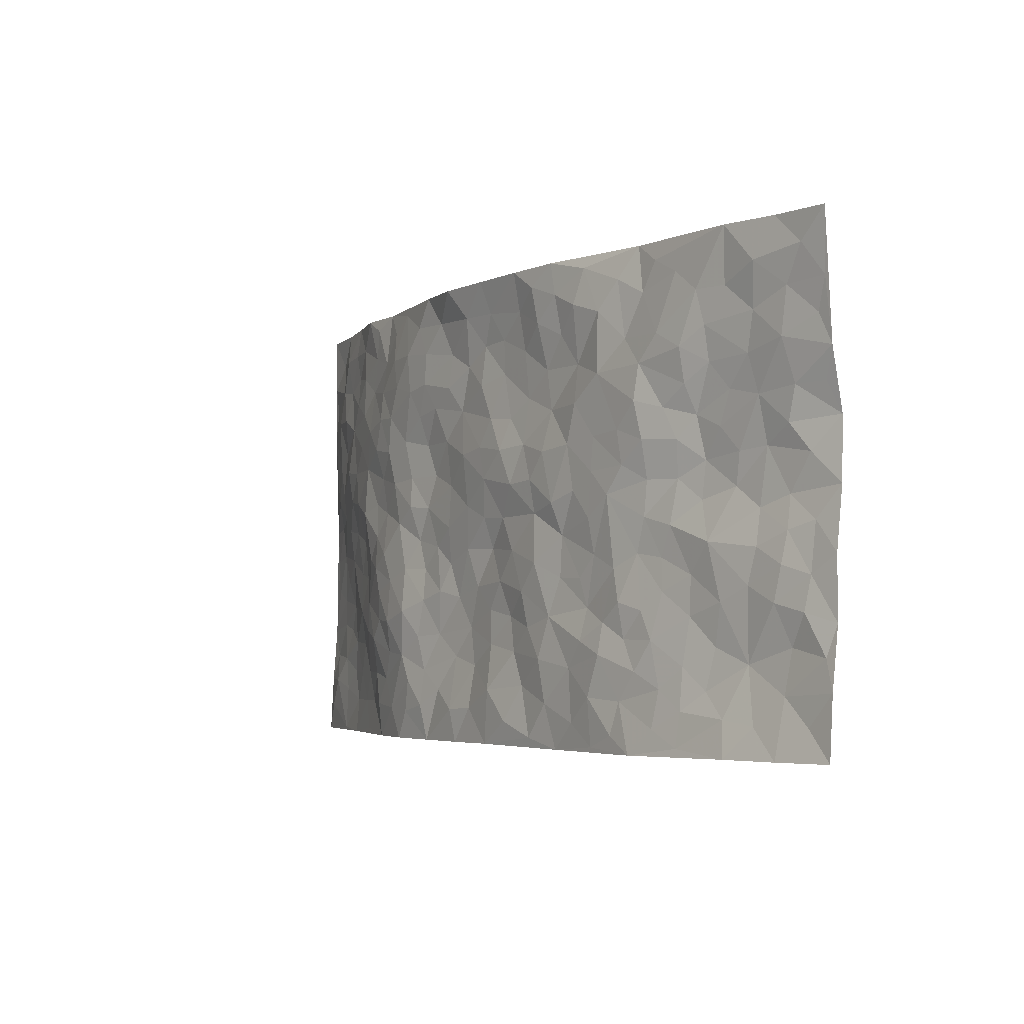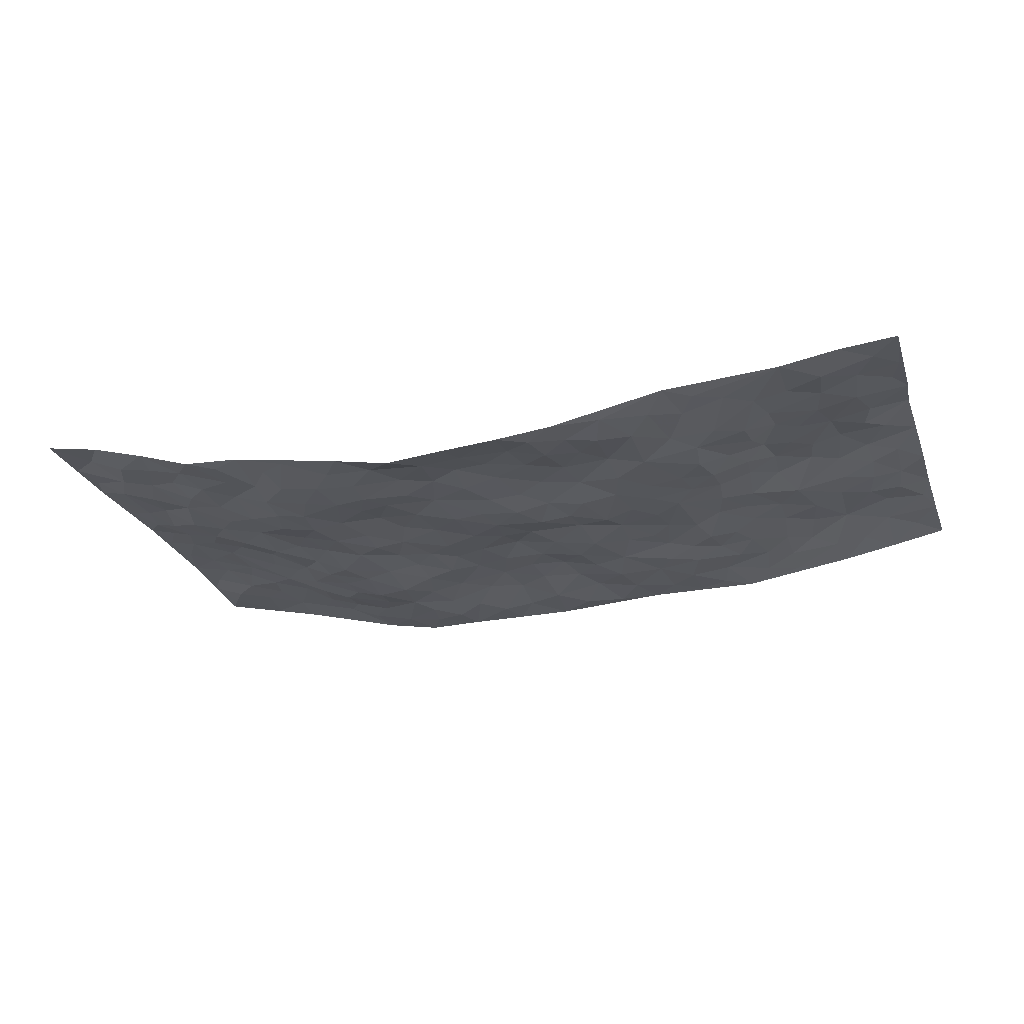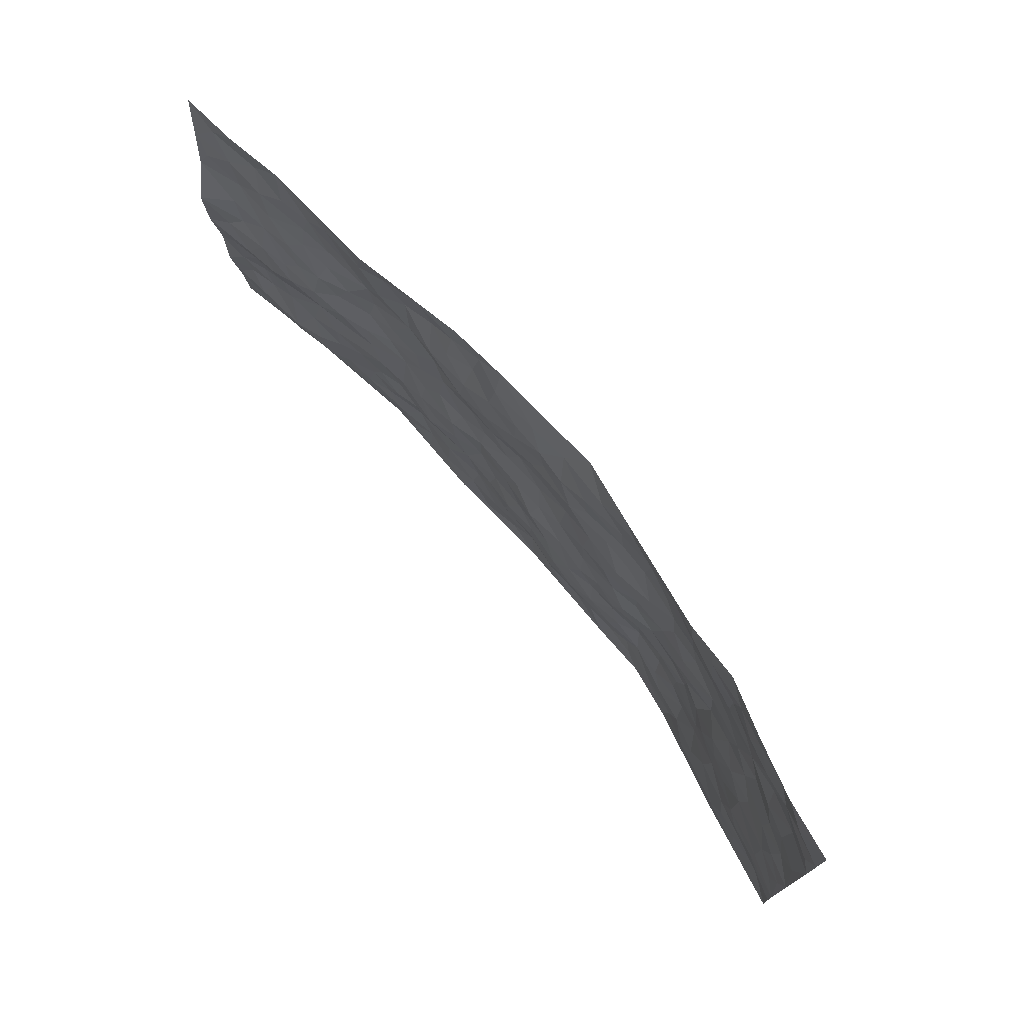
<metadata>
{"format":"obj","ext":"obj","renderer":"f3d","projection":"perspective","resolution":1024,"background":"white","views":[{"elev":-3.9,"azim":-122.5,"up":"+Y"},{"elev":-25.3,"azim":-162.4,"up":"+Z"},{"elev":74.0,"azim":49.9,"up":"+Y"}]}
</metadata>
<code>
v -0.9809 0.00564 0.04994
v -0.9822 0.9925 0.05034
v 0.9707 0.00263 0.08608
v 0.969 0.9991 0.09571
v -0.793 0.3927 0.04447
v -0.9709 0.4988 0.09427
v -0.8545 0.3582 0.0506
v 0.0007218 0.004309 -0.04844
v -0.9737 0.2515 0.0783
v -0.9177 0.3383 0.06663
v -0.7385 0.004389 0.004328
v -0.977 0.1289 0.06107
v -0.7083 0.2926 0.02682
v -0.8597 0.004505 0.02661
v -0.8379 0.2888 0.04683
v -0.4935 0.001687 -0.03159
v -0.9543 0.19 0.06721
v -0.2936 0.1674 -0.03207
v -0.7736 0.3221 0.0392
v -0.8601 0.1211 0.05148
v -0.9231 0.06596 0.0523
v -0.796 0.06528 0.03059
v -0.6714 0.1264 0.02067
v -0.7252 0.07634 0.01612
v -0.8697 0.2083 0.0624
v -0.9069 0.2709 0.05883
v -0.7658 0.1771 0.04644
v -0.6894 0.2094 0.03063
v -0.8568 0.4869 0.0725
v -0.9739 0.3755 0.07779
v -0.7369 0.9957 0.01902
v -0.5368 0.2222 -0.007583
v 0.2625 0.1583 -0.04586
v -0.9771 0.744 0.06943
v -0.3665 0.3931 -0.01962
v -0.7812 0.7508 0.03765
v -0.7995 0.8286 0.0357
v -0.5797 0.4423 0.008902
v -0.5996 0.6049 0.01076
v -0.4897 0.9965 0.004624
v -0.9508 0.6836 0.07809
v -0.6564 0.5621 0.03688
v -0.3926 0.7532 -0.02983
v -0.5091 0.2798 -0.009781
v -0.4597 0.2249 -0.01571
v -0.4963 0.162 -0.0173
v -0.4508 0.6358 -0.02329
v -0.368 0.5596 -0.0281
v 0.168 0.4733 -0.03817
v -0.3341 0.2216 -0.03256
v -0.2113 0.611 -0.04133
v -0.377 0.6289 -0.02825
v -0.3031 0.05765 -0.03269
v -0.6277 0.709 0.008007
v -0.3962 0.1948 -0.0325
v -0.8668 0.6153 0.06145
v -0.03651 0.3492 -0.03308
v 0.05916 0.34 -0.02879
v 0.3016 0.4511 -0.0343
v -0.09527 0.5513 -0.04556
v -0.1657 0.5563 -0.04191
v 0.09368 0.6288 -0.04644
v -0.6303 0.3462 0.01907
v -0.7436 0.5729 0.04735
v -0.9504 0.8049 0.06162
v -0.5604 0.1289 -0.005762
v -0.3692 0.01212 -0.03147
v -0.789 0.465 0.05775
v -0.6166 0.172 0.008707
v -0.617 0.01917 -0.01007
v -0.245 0.001877 -0.03156
v -0.6164 0.08828 0.001183
v -0.5487 0.05313 -0.01526
v -0.4337 0.03721 -0.03042
v -0.4523 0.1037 -0.02231
v -0.8877 0.6827 0.05956
v -0.9717 0.8683 0.05873
v -0.7307 0.5082 0.05002
v -0.0005587 0.9947 -0.06099
v -0.7994 0.6735 0.04744
v -0.5602 0.3149 0.00401
v -0.5114 0.4609 -0.001963
v 0.006987 0.5705 -0.04765
v -0.04894 0.4836 -0.03376
v 0.004458 0.4206 -0.02459
v -0.1235 0.129 -0.03418
v -0.5695 0.6691 0.0004962
v -0.9079 0.5605 0.07762
v -0.7292 0.69 0.03683
v -0.4491 0.297 -0.02109
v -0.6286 0.2671 0.01742
v -0.5044 0.6873 -0.02155
v -0.1728 0.4859 -0.03449
v -0.2616 0.4367 -0.02521
v -0.6442 0.6487 0.02526
v -0.01001 0.1193 -0.0491
v -0.4164 0.5099 -0.0238
v -0.3424 0.2879 -0.01942
v -0.241 0.5036 -0.03889
v -0.1796 0.383 -0.04023
v -0.9682 0.6233 0.09966
v -0.7014 0.6219 0.03567
v -0.807 0.5785 0.06139
v -0.3637 0.1102 -0.03499
v -0.5209 0.5328 -0.001727
v -0.6811 0.4066 0.01896
v -0.1286 0.3251 -0.03883
v -0.1482 0.2504 -0.03619
v -0.5202 0.6105 -0.01424
v 0.1098 0.7272 -0.03843
v -0.002285 0.2159 -0.0337
v -0.07181 0.2743 -0.02764
v 0.00618 0.2892 -0.03
v -0.4286 0.3635 -0.01615
v -0.1959 0.1847 -0.04153
v -0.6494 0.4871 0.03278
v -0.5543 0.381 0.007181
v -0.4904 0.3914 -0.003452
v -0.3082 0.5242 -0.03075
v -0.2575 0.3508 -0.02702
v -0.3556 0.4669 -0.02621
v -0.2255 0.2718 -0.03476
v -0.08962 0.4123 -0.03654
v -0.5911 0.5312 0.02012
v -0.09105 0.1993 -0.03277
v -0.2136 0.09399 -0.03772
v -0.3988 0.2581 -0.02249
v -0.921 0.4372 0.07595
v -0.8621 0.4207 0.06029
v 0.09393 0.4227 -0.03371
v 0.2113 0.2382 -0.03493
v 0.08394 0.5162 -0.041
v 0.02038 0.4878 -0.03745
v 0.1687 0.393 -0.03171
v 0.7878 0.4975 0.04507
v 0.2232 0.4336 -0.03385
v 0.2693 0.3141 -0.04483
v 0.1623 0.5663 -0.03578
v 0.1231 0.9929 -0.06987
v -0.2942 0.6196 -0.03483
v 0.4258 0.8778 -0.03439
v 0.4875 0.9946 -0.005452
v -0.2151 0.7803 -0.0293
v -0.05856 0.8626 -0.03612
v -0.3209 0.3486 -0.02259
v -0.4607 0.5653 -0.01929
v -0.07399 0.05457 -0.04888
v -0.158 0.023 -0.04
v 0.1238 0.003326 -0.04831
v 0.01359 0.8583 -0.03742
v -0.01598 0.6984 -0.04358
v 0.4252 0.1979 -0.04413
v 0.3447 0.291 -0.05828
v 0.5965 0.5265 -0.01845
v 0.529 0.5469 -0.02087
v 0.4576 0.1365 -0.03453
v 0.5269 0.2283 -0.03154
v 0.419 0.3624 -0.04738
v 0.02359 0.6395 -0.04784
v -0.05924 0.6269 -0.04945
v -0.1464 0.7287 -0.03011
v -0.08587 0.6918 -0.03659
v -0.05973 0.7896 -0.03474
v -0.1364 0.6326 -0.03887
v 0.02139 0.773 -0.04369
v 0.2452 0.9958 -0.04743
v -0.01923 0.9244 -0.04575
v -0.2712 0.8455 -0.03231
v -0.201 0.8782 -0.0446
v -0.3175 0.7802 -0.02344
v -0.2465 0.9971 -0.04234
v -0.2287 0.6956 -0.02824
v -0.3192 0.7 -0.03369
v -0.1406 0.8284 -0.03504
v -0.1235 0.9959 -0.05341
v 0.2194 0.7441 -0.04356
v 0.1757 0.6655 -0.03858
v 0.3302 0.5945 -0.04034
v 0.2643 0.5224 -0.035
v 0.2689 0.6649 -0.03287
v 0.4282 0.7429 -0.04239
v 0.3592 0.6821 -0.0415
v 0.2881 0.7315 -0.04386
v 0.06818 0.9257 -0.05299
v 0.0792 0.8209 -0.03916
v 0.1458 0.8555 -0.04176
v 0.2511 0.8707 -0.04911
v 0.3237 0.7913 -0.05048
v 0.2348 0.5946 -0.03093
v -0.8822 0.8632 0.04632
v -0.6833 0.8146 0.01325
v -0.8689 0.7708 0.04407
v -0.859 0.9936 0.0394
v -0.9239 0.9343 0.04483
v -0.8128 0.9173 0.02481
v -0.7344 0.8829 0.02215
v -0.6073 0.9276 0.00436
v -0.664 0.8839 0.008739
v -0.6867 0.7445 0.02154
v -0.5629 0.8129 -0.009596
v -0.6244 0.7793 -0.001696
v -0.5129 0.8994 -0.003705
v -0.3946 0.8775 -0.02852
v -0.5467 0.9587 0.001708
v -0.4667 0.8146 -0.01412
v -0.4451 0.9354 -0.01495
v -0.3478 0.972 -0.02959
v -0.5144 0.7595 -0.01649
v -0.3236 0.9003 -0.03909
v -0.2611 0.9292 -0.04188
v 0.157 0.7827 -0.04577
v 0.2558 0.8019 -0.05081
v 0.1882 0.9306 -0.04685
v 0.3956 0.8103 -0.04475
v 0.3388 0.8785 -0.04785
v 0.3805 0.9792 -0.02564
v 0.2892 0.935 -0.04567
v 0.441 0.9449 -0.02071
v 0.3848 0.4937 -0.04236
v 0.3291 0.5285 -0.0445
v 0.4879 0.604 -0.02784
v 0.4368 0.6637 -0.0419
v 0.4103 0.5877 -0.04094
v 0.3562 0.1916 -0.05159
v 0.4865 0.3355 -0.04036
v 0.4635 0.5225 -0.02996
v 0.3508 0.3886 -0.04661
v -0.1254 0.9131 -0.03996
v -0.1854 0.9558 -0.04964
v 0.3229 0.1345 -0.05417
v 0.6099 0.01597 0.002938
v 0.2034 0.3336 -0.03916
v 0.275 0.3847 -0.03553
v 0.5861 0.2486 -0.01388
v 0.7279 0.9982 0.03891
v 0.9671 0.251 0.1005
v 0.4944 0.8106 -0.02658
v 0.7156 0.4885 0.02781
v 0.4925 0.7458 -0.03362
v 0.9674 0.5007 0.1035
v 0.6681 0.2953 0.01298
v 0.5138 0.4685 -0.02976
v 0.7709 0.3122 0.05141
v 0.5646 0.4162 -0.0186
v 0.4903 0.003135 -0.02865
v 0.09144 0.2522 -0.02548
v 0.5067 0.07826 -0.02712
v 0.1367 0.319 -0.02883
v 0.4215 0.2677 -0.05386
v 0.8645 0.266 0.07543
v 0.6407 0.463 0.008176
v 0.5755 0.08355 -0.001056
v 0.4544 0.4269 -0.04488
v 0.6078 0.3726 -0.002005
v 0.2896 0.2337 -0.04716
v 0.4828 0.2725 -0.04025
v 0.2661 0.0797 -0.05456
v 0.3695 0.00336 -0.05028
v 0.247 0.003221 -0.04813
v 0.2029 0.1156 -0.04497
v 0.06898 0.1698 -0.03138
v 0.1468 0.1898 -0.03116
v 0.6102 0.149 0.005747
v 0.7716 0.4239 0.04615
v 0.7426 0.2225 0.04116
v 0.647 0.08215 0.01719
v 0.6676 0.3858 0.01576
v 0.7152 0.3404 0.02798
v 0.8761 0.3271 0.07956
v 0.7453 0.5681 0.02618
v 0.6879 0.147 0.0262
v 0.7573 0.1513 0.04572
v 0.8322 0.3686 0.06639
v 0.9317 0.3503 0.09253
v 0.8772 0.4395 0.07849
v 0.5842 0.3139 -0.01247
v 0.8144 0.1074 0.0538
v 0.3346 0.06466 -0.05359
v 0.4135 0.07019 -0.0454
v 0.072 0.07899 -0.0451
v 0.1439 0.07363 -0.05072
v 0.9692 0.75 0.0965
v 0.7263 0.08067 0.03758
v 0.6525 0.2173 0.01526
v 0.9498 0.4254 0.09861
v 0.8981 0.5099 0.08258
v 0.8008 0.2515 0.05901
v 0.5337 0.1497 -0.01821
v 0.7299 0.003185 0.03266
v 0.5082 0.395 -0.03705
v 0.9329 0.06501 0.07513
v 0.9689 0.1269 0.09195
v 0.8333 0.1817 0.05951
v 0.8925 0.1261 0.06527
v 0.8237 0.01058 0.05351
v 0.9273 0.1889 0.08747
v 0.6692 0.5561 0.001963
v 0.6943 0.6333 0.01074
v 0.5898 0.6361 -0.01463
v 0.8226 0.6921 0.05307
v 0.6341 0.7712 -0.0006205
v 0.9482 0.6253 0.09212
v 0.7688 0.6424 0.02785
v 0.8513 0.5955 0.05854
v 0.7343 0.7443 0.02412
v 0.8411 0.531 0.06025
v 0.9096 0.5744 0.07816
v 0.8867 0.6598 0.06992
v 0.6438 0.6926 -0.002685
v 0.5702 0.7238 -0.0202
v 0.5151 0.6741 -0.03239
v 0.8498 0.8533 0.05835
v 0.71 0.8709 0.02837
v 0.8113 0.7776 0.04186
v 0.8931 0.7786 0.06825
v 0.778 0.8447 0.043
v 0.9663 0.8746 0.09554
v 0.6953 0.8026 0.01514
v 0.9454 0.8117 0.09097
v 0.7385 0.9317 0.03483
v 0.8471 0.9992 0.07322
v 0.6104 0.9969 0.0004104
v 0.8172 0.9272 0.05121
v 0.8981 0.9284 0.08436
v 0.6599 0.9337 0.0147
v 0.5572 0.8996 -0.007263
v 0.4924 0.8789 -0.01733
v 0.5497 0.9676 -0.007598
v 0.5712 0.8205 -0.006309
v 0.6372 0.8601 0.003848
f 29 6 128
f 12 21 20
f 26 10 9
f 55 45 46
f 27 19 15
f 26 9 17
f 101 6 88
f 12 1 21
f 7 15 19
f 125 86 96
f 84 123 85
f 129 29 128
f 25 27 15
f 12 20 17
f 73 75 66
f 22 14 11
f 26 17 25
f 9 12 17
f 25 15 26
f 5 129 7
f 52 146 48
f 55 18 50
f 7 19 5
f 20 27 25
f 124 82 105
f 41 76 34
f 20 14 22
f 14 20 21
f 14 21 1
f 24 22 11
f 24 27 22
f 72 66 69
f 69 32 91
f 70 24 11
f 24 23 27
f 17 20 25
f 27 20 22
f 10 15 7
f 10 26 15
f 23 28 27
f 27 13 19
f 28 23 69
f 13 27 28
f 119 121 94
f 10 7 129
f 6 30 128
f 9 10 30
f 36 192 80
f 80 102 89
f 118 81 44
f 64 103 78
f 115 126 86
f 45 32 46
f 91 63 13
f 129 68 29
f 95 87 54
f 95 54 199
f 202 40 204
f 82 97 105
f 29 88 6
f 18 55 104
f 148 126 71
f 38 82 124
f 50 18 122
f 117 82 38
f 5 19 106
f 82 117 118
f 80 64 102
f 127 45 55
f 194 77 190
f 98 35 114
f 39 124 105
f 127 50 98
f 106 19 13
f 66 75 46
f 39 95 42
f 63 117 38
f 95 89 102
f 101 56 76
f 51 140 99
f 18 53 126
f 62 83 132
f 45 127 90
f 112 113 57
f 103 29 68
f 130 85 58
f 109 39 105
f 35 94 121
f 113 246 58
f 151 165 163
f 120 100 94
f 114 127 98
f 192 190 65
f 95 39 87
f 36 191 37
f 67 104 74
f 56 101 88
f 13 63 106
f 192 34 76
f 268 241 243
f 108 115 125
f 93 84 60
f 133 84 85
f 156 288 157
f 101 76 41
f 80 103 64
f 105 97 146
f 99 61 51
f 92 109 47
f 125 96 111
f 158 227 153
f 75 104 55
f 69 66 32
f 81 91 32
f 106 78 68
f 42 64 78
f 77 34 65
f 24 70 72
f 75 73 16
f 16 71 67
f 2 34 77
f 13 28 91
f 103 56 88
f 56 80 76
f 72 69 23
f 11 16 70
f 16 73 70
f 16 67 74
f 115 18 126
f 24 72 23
f 73 72 70
f 16 74 75
f 72 73 66
f 32 45 44
f 84 83 60
f 66 46 32
f 78 106 116
f 117 63 81
f 67 53 104
f 103 68 78
f 69 91 28
f 36 80 89
f 106 38 116
f 106 68 5
f 81 118 117
f 62 132 138
f 32 44 81
f 53 67 71
f 57 58 85
f 123 100 107
f 93 60 61
f 33 230 224
f 8 96 147
f 132 133 130
f 140 48 119
f 93 100 123
f 122 98 50
f 164 60 160
f 53 71 126
f 125 112 108
f 193 194 195
f 75 55 46
f 63 91 81
f 56 103 80
f 196 198 31
f 18 104 53
f 121 48 97
f 38 106 63
f 118 97 82
f 97 35 121
f 51 172 140
f 130 134 49
f 87 39 109
f 288 252 263
f 97 114 35
f 47 43 92
f 57 113 58
f 248 130 58
f 34 101 41
f 114 90 127
f 116 124 42
f 145 94 35
f 118 114 97
f 167 79 175
f 98 145 35
f 85 123 57
f 43 47 52
f 199 36 89
f 42 78 116
f 159 83 62
f 88 29 103
f 74 104 75
f 118 44 90
f 173 140 172
f 42 95 102
f 190 192 37
f 65 190 77
f 89 95 199
f 125 111 112
f 92 87 109
f 18 115 122
f 177 180 176
f 112 57 107
f 109 105 146
f 93 94 100
f 285 286 275
f 96 86 147
f 137 232 131
f 57 123 107
f 87 92 208
f 49 134 136
f 132 130 49
f 161 164 162
f 50 127 55
f 122 108 107
f 122 107 100
f 48 140 52
f 118 90 114
f 99 119 94
f 123 84 93
f 36 37 192
f 48 121 119
f 120 122 100
f 39 42 124
f 38 124 116
f 248 58 246
f 44 45 90
f 98 122 120
f 146 52 47
f 94 93 99
f 168 209 170
f 212 183 188
f 202 197 200
f 42 102 64
f 107 108 112
f 99 93 61
f 8 280 96
f 112 111 113
f 125 115 86
f 115 108 122
f 128 30 10
f 5 68 129
f 10 129 128
f 132 49 138
f 83 84 133
f 130 133 85
f 83 133 132
f 248 134 130
f 156 152 224
f 151 110 165
f 212 186 211
f 153 224 249
f 254 251 244
f 246 261 262
f 225 158 249
f 49 136 179
f 185 184 150
f 214 188 181
f 181 188 182
f 161 163 174
f 143 170 172
f 110 211 185
f 184 79 167
f 174 228 169
f 62 110 159
f 163 150 144
f 210 169 229
f 170 143 168
f 176 211 110
f 98 120 145
f 94 145 120
f 48 146 97
f 109 146 47
f 148 86 126
f 147 86 148
f 71 8 148
f 8 147 148
f 244 276 254
f 232 136 134
f 174 143 161
f 60 83 160
f 163 162 151
f 159 160 83
f 261 281 262
f 259 281 149
f 219 220 59
f 246 113 111
f 33 255 131
f 157 256 152
f 137 255 153
f 230 278 279
f 262 260 33
f 154 155 242
f 131 255 137
f 248 131 232
f 281 280 149
f 259 258 278
f 220 179 59
f 159 151 160
f 162 160 151
f 164 61 60
f 228 174 144
f 144 174 163
f 159 110 151
f 161 172 164
f 186 184 185
f 161 162 163
f 61 164 51
f 160 162 164
f 187 217 213
f 150 163 165
f 205 202 200
f 79 184 139
f 170 43 173
f 174 169 143
f 161 143 172
f 167 144 150
f 176 180 183
f 172 170 173
f 223 226 221
f 185 150 165
f 99 140 119
f 207 206 203
f 172 51 164
f 43 52 173
f 173 52 140
f 167 175 228
f 228 229 169
f 210 168 169
f 177 110 62
f 189 138 179
f 62 138 177
f 136 232 233
f 181 182 222
f 150 184 167
f 178 180 189
f 49 179 138
f 177 138 189
f 180 178 182
f 178 179 220
f 307 308 304
f 222 223 221
f 215 187 188
f 176 183 212
f 187 213 186
f 214 215 188
f 185 211 186
f 237 181 239
f 182 188 183
f 110 185 165
f 216 215 141
f 211 176 212
f 182 183 180
f 176 110 177
f 213 184 186
f 178 189 179
f 177 189 180
f 195 190 37
f 197 198 200
f 195 194 190
f 34 192 65
f 80 192 76
f 37 196 195
f 194 2 77
f 193 2 194
f 196 37 191
f 31 193 195
f 198 196 191
f 31 195 196
f 199 201 191
f 197 204 31
f 198 191 201
f 31 198 197
f 201 199 54
f 36 199 191
f 54 208 201
f 208 43 205
f 208 54 87
f 198 201 200
f 206 205 203
f 43 170 203
f 210 207 209
f 40 202 206
f 31 204 40
f 197 202 204
f 208 205 200
f 43 203 205
f 205 206 202
f 203 209 207
f 171 40 207
f 40 206 207
f 208 200 201
f 43 208 92
f 170 209 203
f 168 143 169
f 207 210 171
f 168 210 209
f 188 187 212
f 212 187 186
f 166 139 213
f 184 213 139
f 237 214 181
f 215 214 141
f 216 141 218
f 213 217 166
f 142 166 216
f 217 216 166
f 187 215 217
f 216 217 215
f 237 141 214
f 142 216 218
f 223 222 182
f 179 136 59
f 223 220 219
f 267 238 251
f 237 327 141
f 223 182 178
f 158 290 253
f 220 223 178
f 59 233 227
f 233 59 136
f 248 246 131
f 153 249 158
f 251 254 267
f 223 219 226
f 111 261 246
f 297 251 238
f 276 256 157
f 167 228 144
f 229 228 175
f 175 171 229
f 229 171 210
f 260 257 33
f 265 271 272
f 266 289 283
f 269 243 250
f 249 224 152
f 266 283 271
f 227 233 137
f 253 227 158
f 325 313 320
f 135 264 275
f 310 329 239
f 270 298 297
f 249 256 225
f 275 273 269
f 311 222 221
f 155 154 299
f 234 276 157
f 310 311 299
f 222 239 181
f 221 226 155
f 266 263 252
f 242 290 244
f 264 273 275
f 273 264 243
f 242 244 154
f 276 290 225
f 288 234 157
f 240 282 302
f 275 286 306
f 225 290 158
f 234 263 284
f 241 254 276
f 233 232 137
f 137 153 227
f 264 135 238
f 244 251 154
f 260 259 257
f 227 253 219
f 33 224 255
f 154 297 299
f 240 302 307
f 297 154 251
f 264 268 243
f 253 226 219
f 271 284 263
f 277 294 293
f 290 242 253
f 241 234 284
f 59 227 219
f 242 155 226
f 252 245 231
f 157 152 156
f 257 230 33
f 152 256 249
f 278 230 257
f 262 33 131
f 224 153 255
f 259 278 257
f 134 248 232
f 230 279 224
f 96 261 111
f 261 96 280
f 280 281 261
f 246 262 131
f 252 247 245
f 268 267 241
f 283 277 272
f 288 247 252
f 275 274 285
f 295 291 294
f 267 268 264
f 263 234 288
f 309 310 299
f 290 276 244
f 283 272 271
f 267 254 241
f 265 243 241
f 236 240 285
f 297 238 270
f 303 305 298
f 241 276 234
f 221 155 299
f 272 277 293
f 250 243 287
f 286 285 240
f 284 271 265
f 271 263 266
f 295 3 291
f 225 256 276
f 241 284 265
f 289 266 231
f 3 292 291
f 321 235 323
f 293 294 296
f 279 278 258
f 245 279 258
f 279 156 224
f 260 281 259
f 280 8 149
f 262 281 260
f 231 266 252
f 267 264 238
f 306 304 270
f 283 289 295
f 243 269 273
f 236 269 250
f 294 292 296
f 274 236 285
f 269 274 275
f 250 287 293
f 245 289 231
f 236 274 269
f 156 279 247
f 242 226 253
f 247 279 245
f 243 265 287
f 288 156 247
f 265 272 293
f 296 292 236
f 293 287 265
f 295 294 277
f 277 283 295
f 236 250 296
f 289 3 295
f 292 294 291
f 293 296 250
f 300 304 308
f 325 320 235
f 329 330 326
f 270 304 303
f 270 303 298
f 309 305 301
f 135 306 270
f 299 297 298
f 298 309 299
f 238 135 270
f 300 314 305
f 303 300 305
f 304 306 307
f 300 303 304
f 282 319 315
f 322 325 235
f 275 306 135
f 307 306 286
f 240 307 286
f 308 307 302
f 302 282 308
f 308 282 315
f 305 309 298
f 310 309 301
f 310 301 329
f 310 239 311
f 222 311 239
f 299 311 221
f 319 312 315
f 312 323 316
f 301 305 318
f 305 314 316
f 300 308 315
f 316 314 312
f 312 314 315
f 315 314 300
f 323 312 324
f 316 313 318
f 282 4 317
f 330 313 325
f 4 321 324
f 235 320 323
f 282 317 319
f 312 319 317
f 326 325 322
f 316 320 313
f 316 318 305
f 142 218 327
f 327 218 141
f 316 323 320
f 324 312 317
f 4 324 317
f 321 323 324
f 318 313 330
f 328 326 322
f 326 327 329
f 329 327 237
f 326 328 327
f 322 142 328
f 327 328 142
f 329 237 239
f 301 318 330
f 326 330 325
f 330 329 301

</code>
